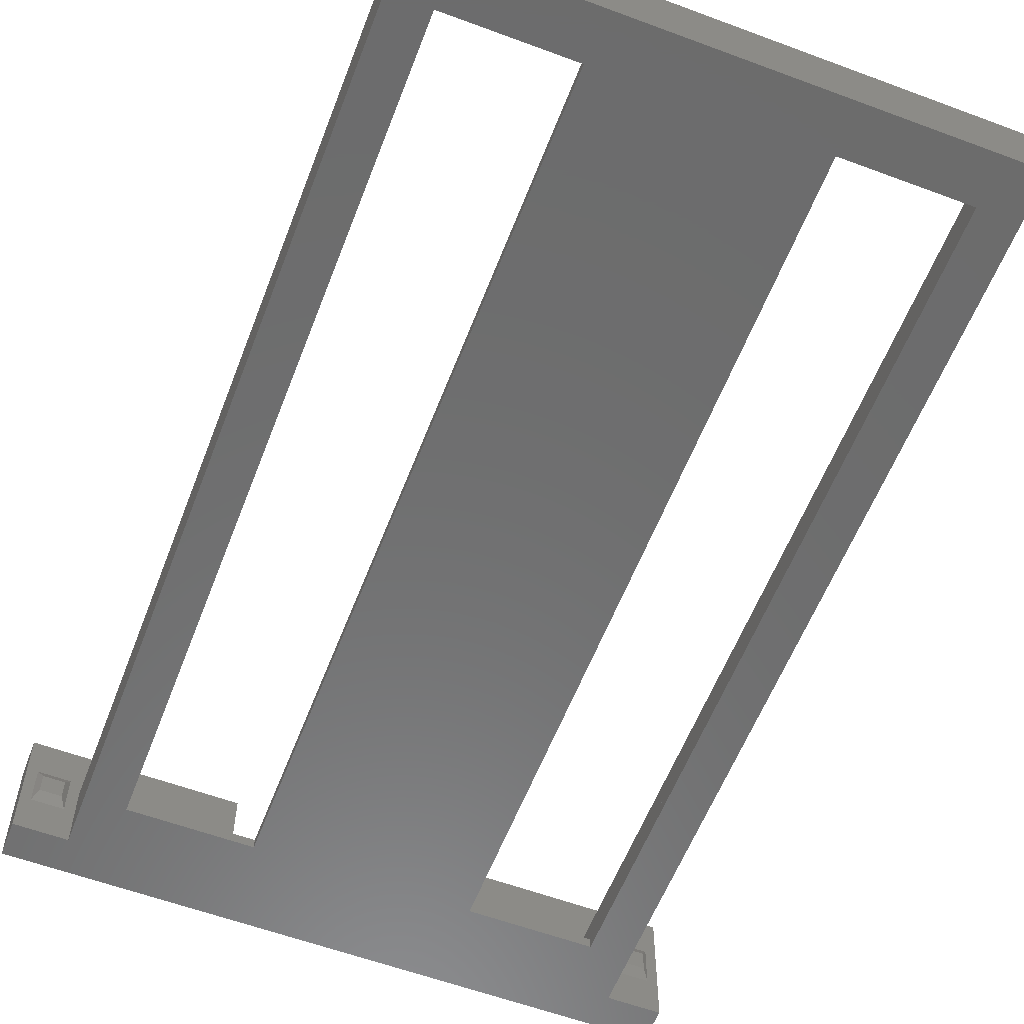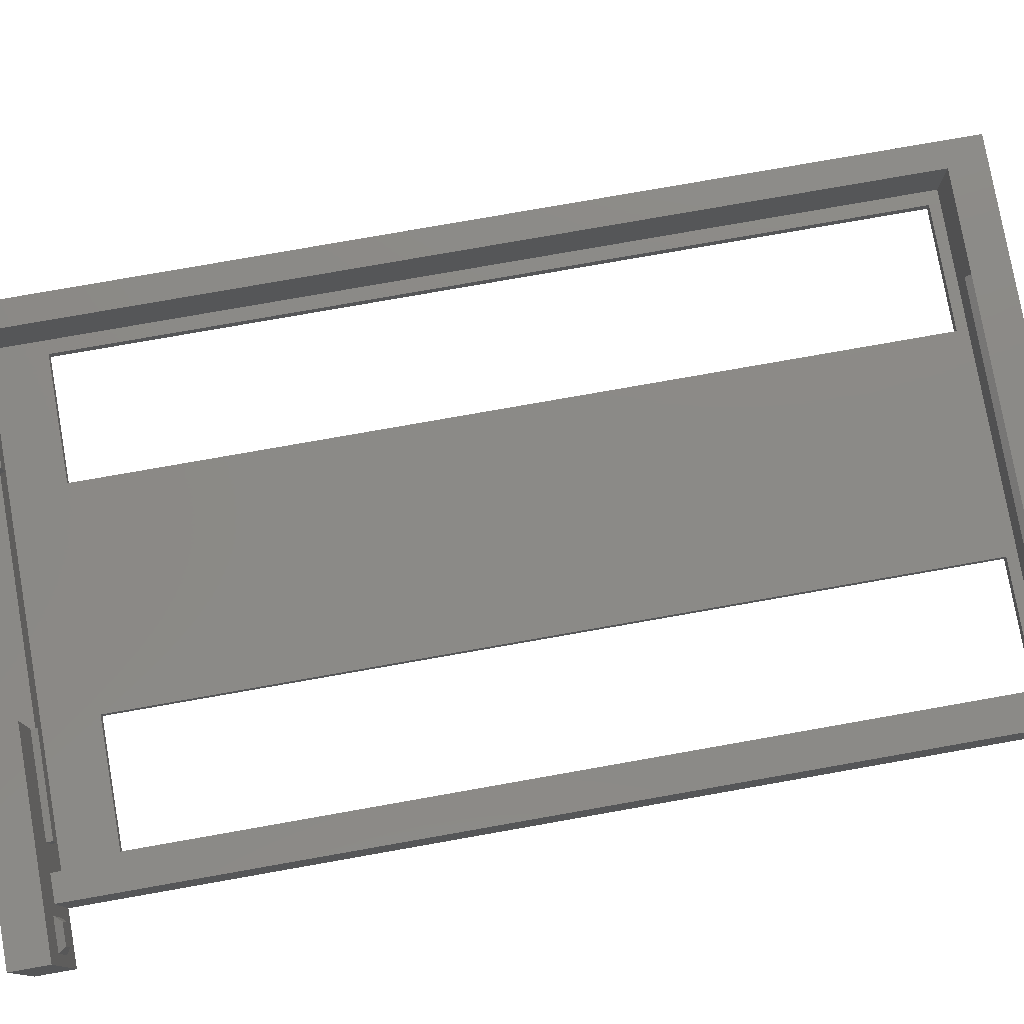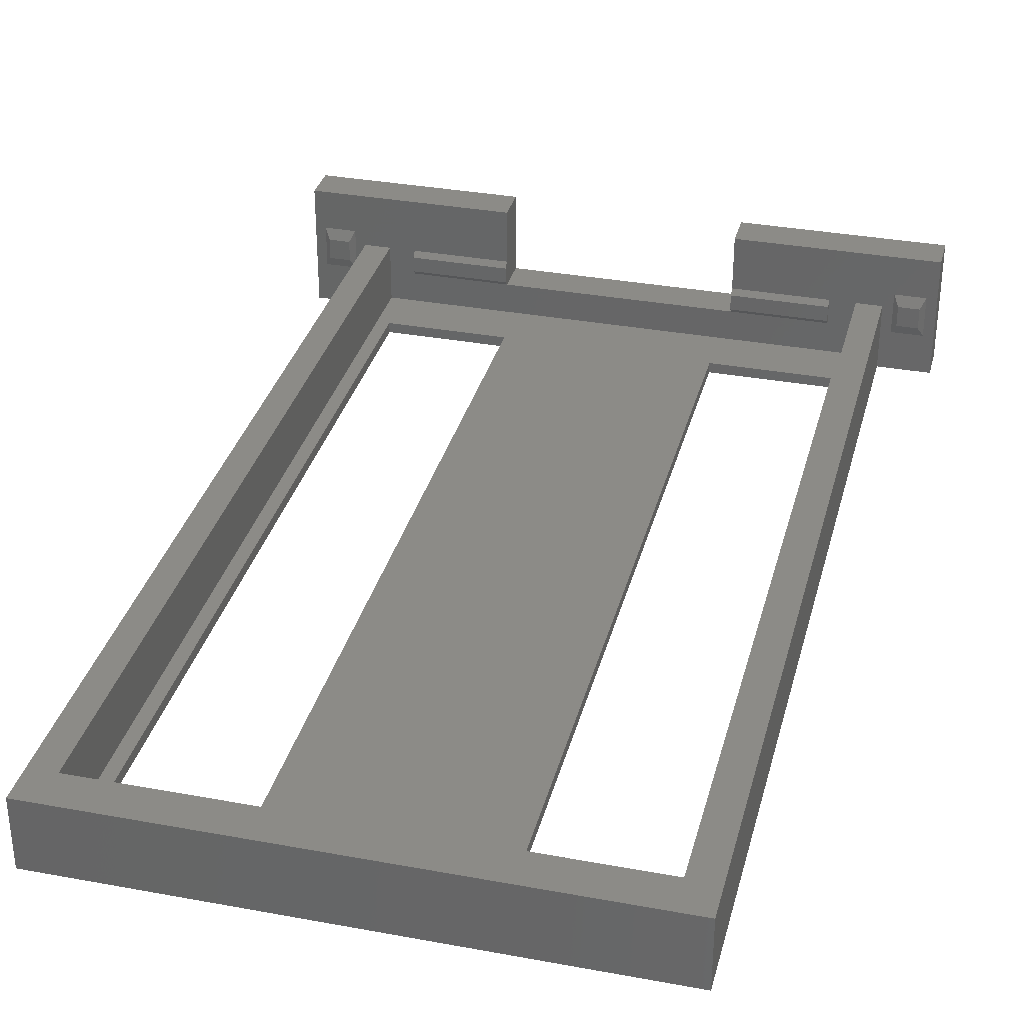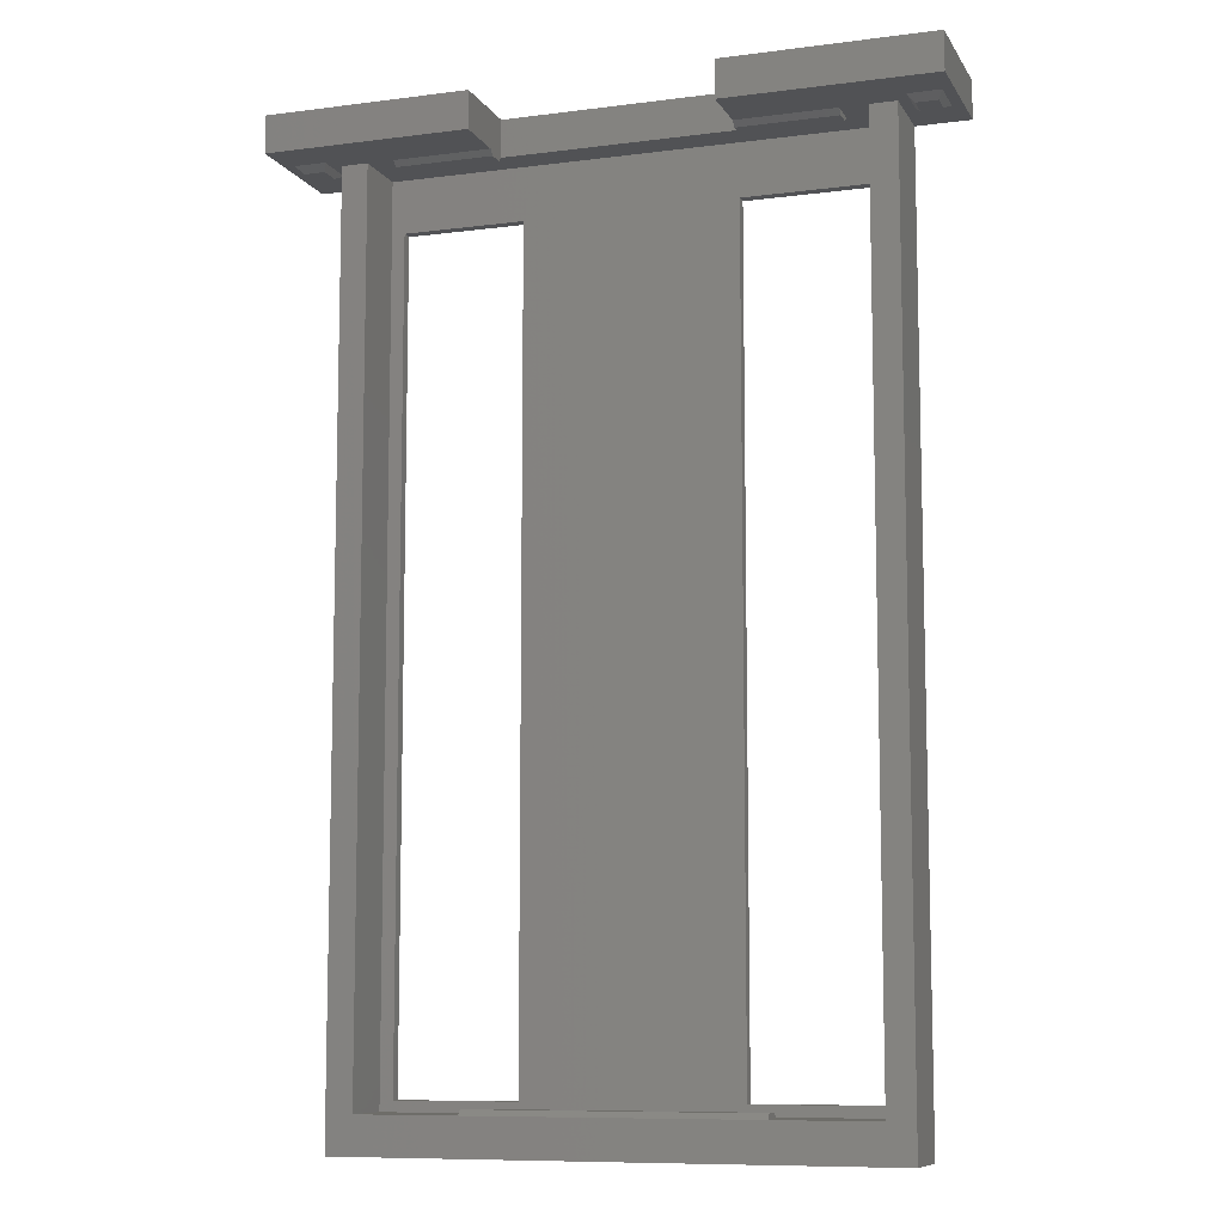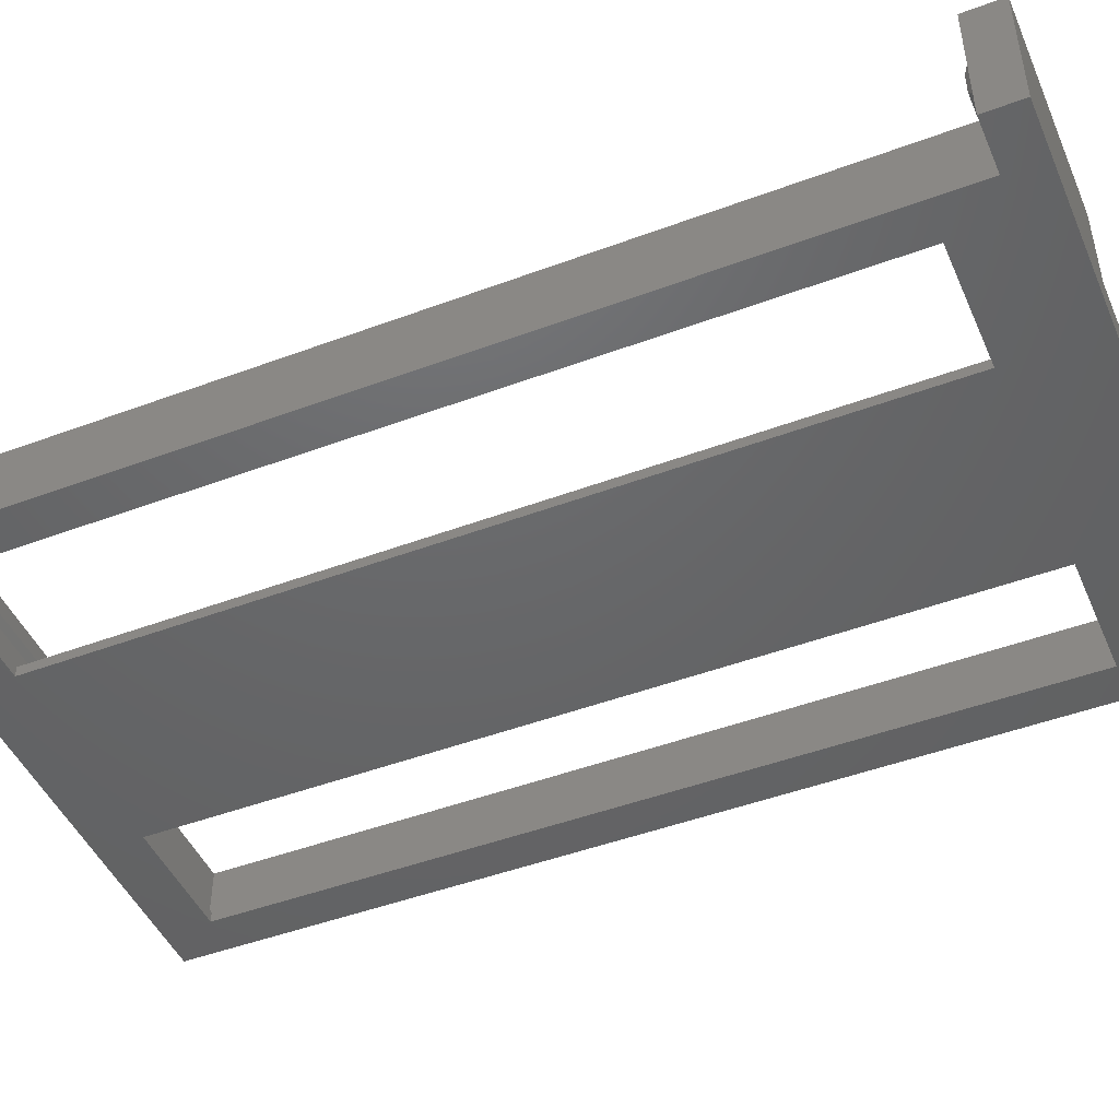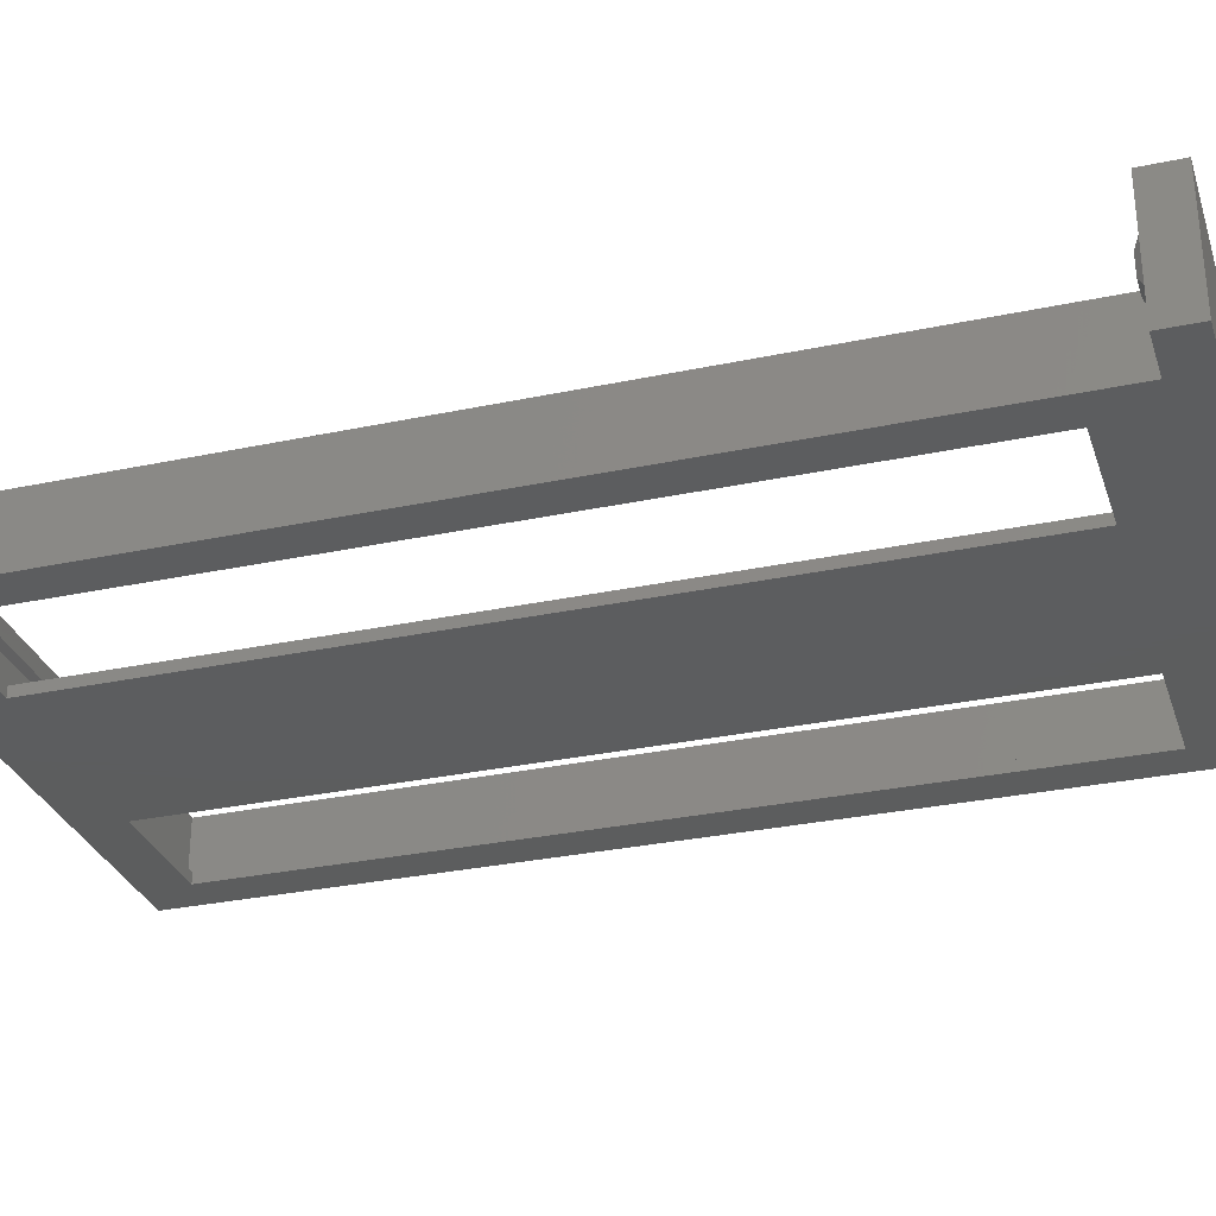
<metadata>
{"format":"stl","ext":"stl","renderer":"f3d","projection":"perspective","resolution":1024,"background":"white","views":[{"elev":-58.7,"azim":-21.0,"up":"+Z"},{"elev":78.2,"azim":-100.0,"up":"+Z"},{"elev":33.4,"azim":14.2,"up":"+Z"},{"elev":-9.1,"azim":18.9,"up":"+Y"},{"elev":-46.8,"azim":113.0,"up":"+Z"},{"elev":-30.4,"azim":107.1,"up":"+Z"}]}
</metadata>
<code>
# stl→obj: 86 verts, 176 faces
v 4.4 -5.388e-16 1.6
v 12.1 -1.482e-15 4.7
v 12.1 -1.482e-15 0
v 4.4 -5.388e-16 4.7
v -12.1 1.482e-15 4.7
v -4.4 5.388e-16 4.7
v -4.4 5.388e-16 1.6
v -12.1 1.482e-15 0
v 10.1 -1.4 0
v 12.1 -1.4 0
v 4 -3.4 0
v 8.6 -3.4 0
v -8.6 -3.4 0
v -10.1 -1.4 0
v -4 -3.4 0
v -12.1 -1.4 0
v 4 -34.2 0
v 8.6 -34.2 0
v 10.1 -36 0
v -4 -34.2 0
v -10.1 -36 0
v -8.6 -34.2 0
v -12.1 -1.4 4.7
v -4.4 -1.4 4.7
v -4.4 -1.4 2.6
v -4.4 -1.6 1.8
v -4.4 -1.4 1.6
v -4.4 -1.6 2.4
v 4.4 -1.4 1.6
v 4.4 -1.4 2.6
v 4.4 -1.6 1.8
v 4.4 -1.6 2.4
v 4.4 -1.4 4.7
v 12.1 -1.4 4.7
v 10.1 -36 2.6
v 10.1 -1.4 2.6
v 10.5 -1.4 1.55
v 11.7 -1.4 1.55
v 11.7 -1.4 3.15
v 10.5 -1.4 3.15
v 9.1 -1.4 2.6
v 8.1 -1.4 1.6
v 9.1 -1.4 0.4
v 8.1 -1.4 2.6
v -8.1 -1.4 1.6
v -9.1 -1.4 0.4
v -8.1 -1.4 2.6
v -9.1 -1.4 2.6
v -11.7 -1.4 1.55
v -10.5 -1.4 1.55
v -10.5 -1.4 3.15
v -10.1 -1.4 2.6
v -11.7 -1.4 3.15
v -10.1 -36 2.6
v -8.6 -34.2 0.4
v -4 -34.2 0.4
v -8.6 -3.4 0.4
v -4 -3.4 0.4
v 8.6 -34.2 0.4
v 8.6 -3.4 0.4
v 4 -34.2 0.4
v 4 -3.4 0.4
v -8.1 -1.6 2.4
v -8.1 -1.6 1.8
v 8.1 -1.6 2.4
v 8.1 -1.6 1.8
v 9.1 -34.6 2.6
v 5.3 -34.6 2.6
v -9.1 -34.6 2.6
v -5.3 -34.6 2.6
v 9.1 -34.6 0.4
v -9.1 -34.6 0.4
v 11.5 -1.6 1.95
v 10.7 -1.6 1.95
v 11.5 -1.6 2.75
v 10.7 -1.6 2.75
v -10.7 -1.6 1.95
v -10.7 -1.6 2.75
v -11.5 -1.6 2.75
v -11.5 -1.6 1.95
v 5.3 -34.6 1.6
v -5.3 -34.6 1.6
v 5.3 -34.4 2.4
v -5.3 -34.4 2.4
v -5.3 -34.4 1.8
v 5.3 -34.4 1.8
f 1 2 3
f 4 2 1
f 5 6 7
f 5 7 8
f 8 1 3
f 8 7 1
f 9 3 10
f 11 3 9
f 11 9 12
f 13 14 15
f 8 3 11
f 8 11 15
f 8 15 14
f 16 8 14
f 17 18 19
f 20 11 17
f 20 15 11
f 21 22 20
f 19 12 9
f 19 18 12
f 14 13 21
f 13 22 21
f 21 17 19
f 21 20 17
f 5 8 16
f 5 16 23
f 23 24 6
f 23 6 5
f 25 26 27
f 25 28 26
f 7 25 27
f 6 24 25
f 6 25 7
f 27 29 1
f 27 1 7
f 30 29 31
f 30 31 32
f 1 29 30
f 4 30 33
f 4 1 30
f 33 34 2
f 33 2 4
f 2 10 3
f 2 34 10
f 9 35 19
f 36 35 9
f 37 9 10
f 37 10 38
f 34 39 38
f 34 38 10
f 40 39 34
f 40 36 37
f 41 36 40
f 42 43 41
f 44 41 40
f 44 40 34
f 44 42 41
f 29 43 42
f 33 30 44
f 33 44 34
f 45 46 27
f 47 25 24
f 48 45 47
f 48 46 45
f 49 16 14
f 49 14 50
f 51 52 48
f 51 48 47
f 51 50 52
f 53 16 49
f 23 53 51
f 23 47 24
f 23 51 47
f 23 16 53
f 14 52 50
f 46 43 29
f 46 29 27
f 36 9 37
f 14 21 54
f 52 14 54
f 21 19 35
f 54 21 35
f 55 20 22
f 55 56 20
f 57 22 13
f 57 55 22
f 57 13 15
f 57 15 58
f 58 15 20
f 58 20 56
f 12 18 59
f 60 12 59
f 61 18 17
f 61 59 18
f 11 61 17
f 62 61 11
f 62 11 12
f 62 12 60
f 25 63 28
f 25 47 63
f 28 64 26
f 28 63 64
f 26 45 27
f 26 64 45
f 44 32 65
f 44 30 32
f 65 31 66
f 65 32 31
f 66 29 42
f 66 31 29
f 67 36 41
f 35 36 67
f 68 35 67
f 69 48 52
f 54 70 69
f 54 69 52
f 54 35 68
f 54 68 70
f 41 43 71
f 41 71 67
f 62 60 43
f 46 62 43
f 46 58 62
f 57 58 46
f 59 71 60
f 61 71 59
f 56 61 62
f 56 62 58
f 72 56 55
f 72 55 57
f 71 43 60
f 46 72 57
f 72 71 61
f 72 61 56
f 44 66 42
f 44 65 66
f 48 72 46
f 48 69 72
f 47 45 64
f 47 64 63
f 73 37 38
f 73 74 37
f 75 38 39
f 75 73 38
f 76 39 40
f 76 75 39
f 74 40 37
f 74 76 40
f 77 50 51
f 77 51 78
f 78 51 53
f 78 53 79
f 79 53 49
f 79 49 80
f 80 49 50
f 80 50 77
f 81 67 71
f 68 67 81
f 69 70 82
f 69 82 72
f 72 81 71
f 72 82 81
f 68 83 84
f 68 84 70
f 75 76 74
f 73 75 74
f 79 77 78
f 80 77 79
f 84 85 82
f 84 82 70
f 86 81 82
f 86 82 85
f 83 81 86
f 83 68 81
f 83 86 85
f 83 85 84

</code>
